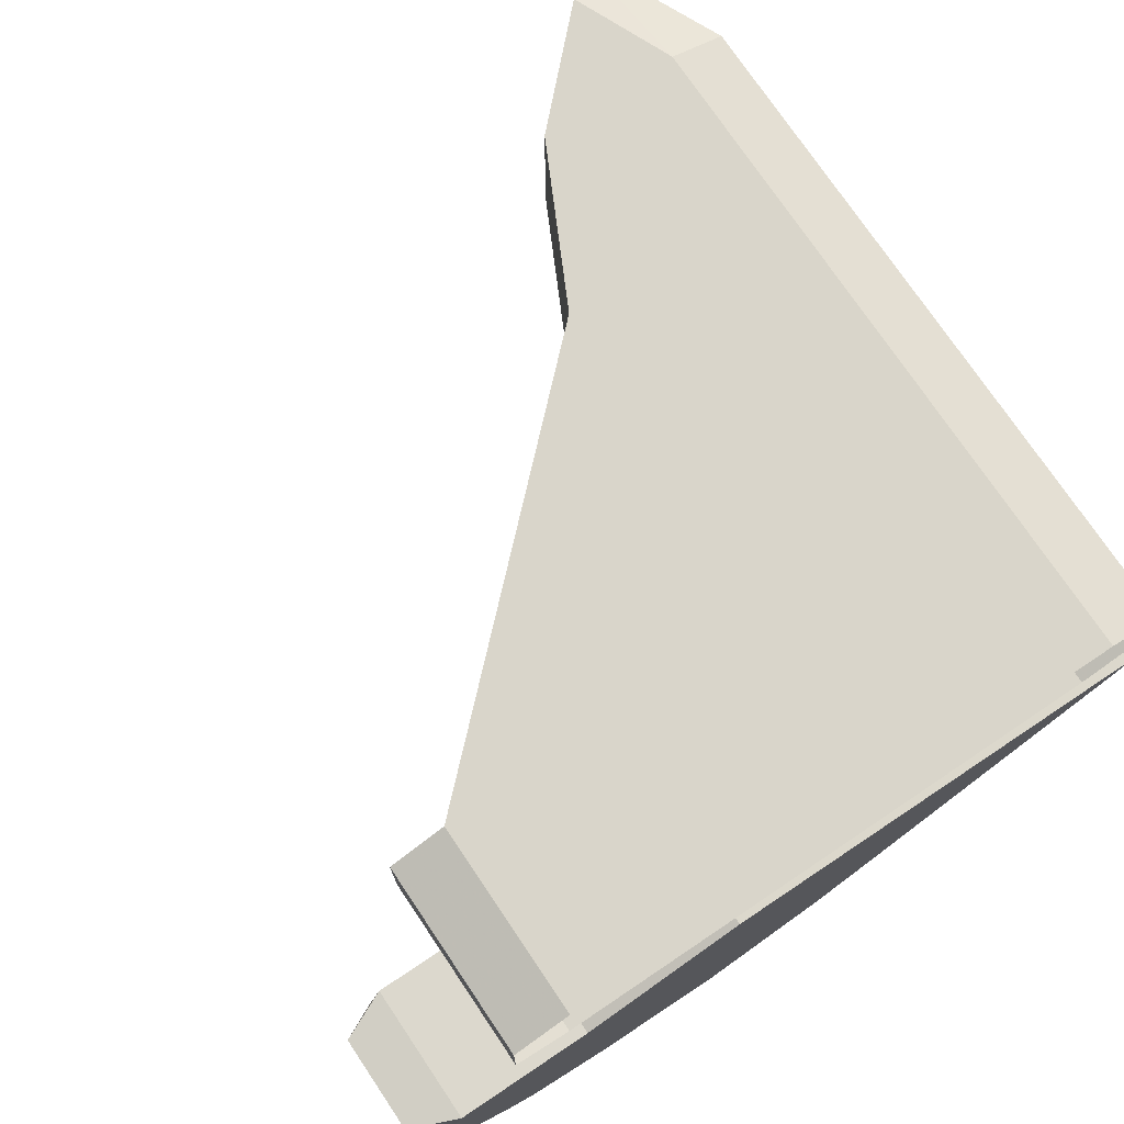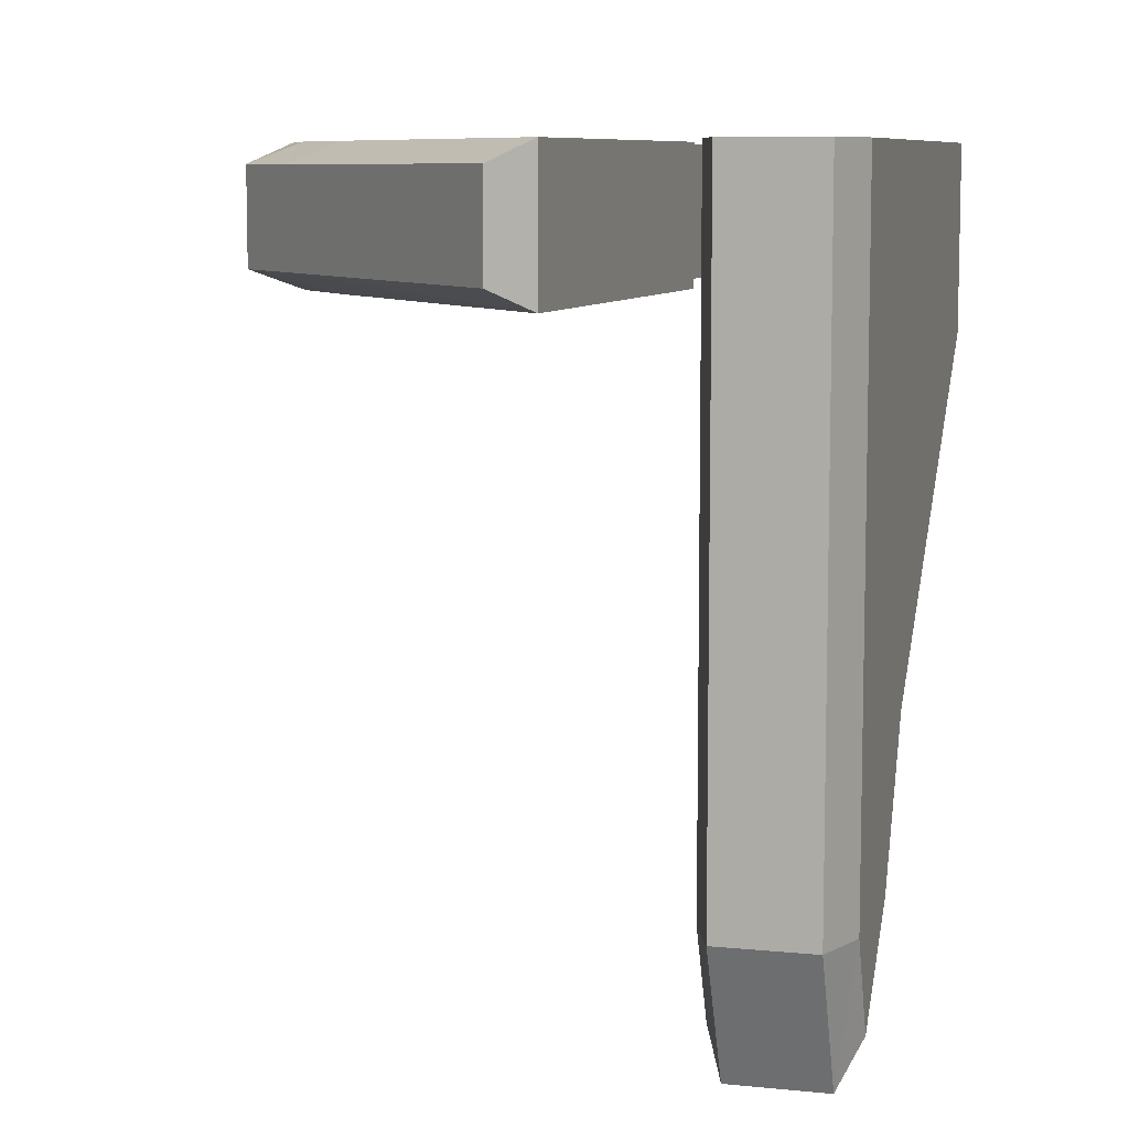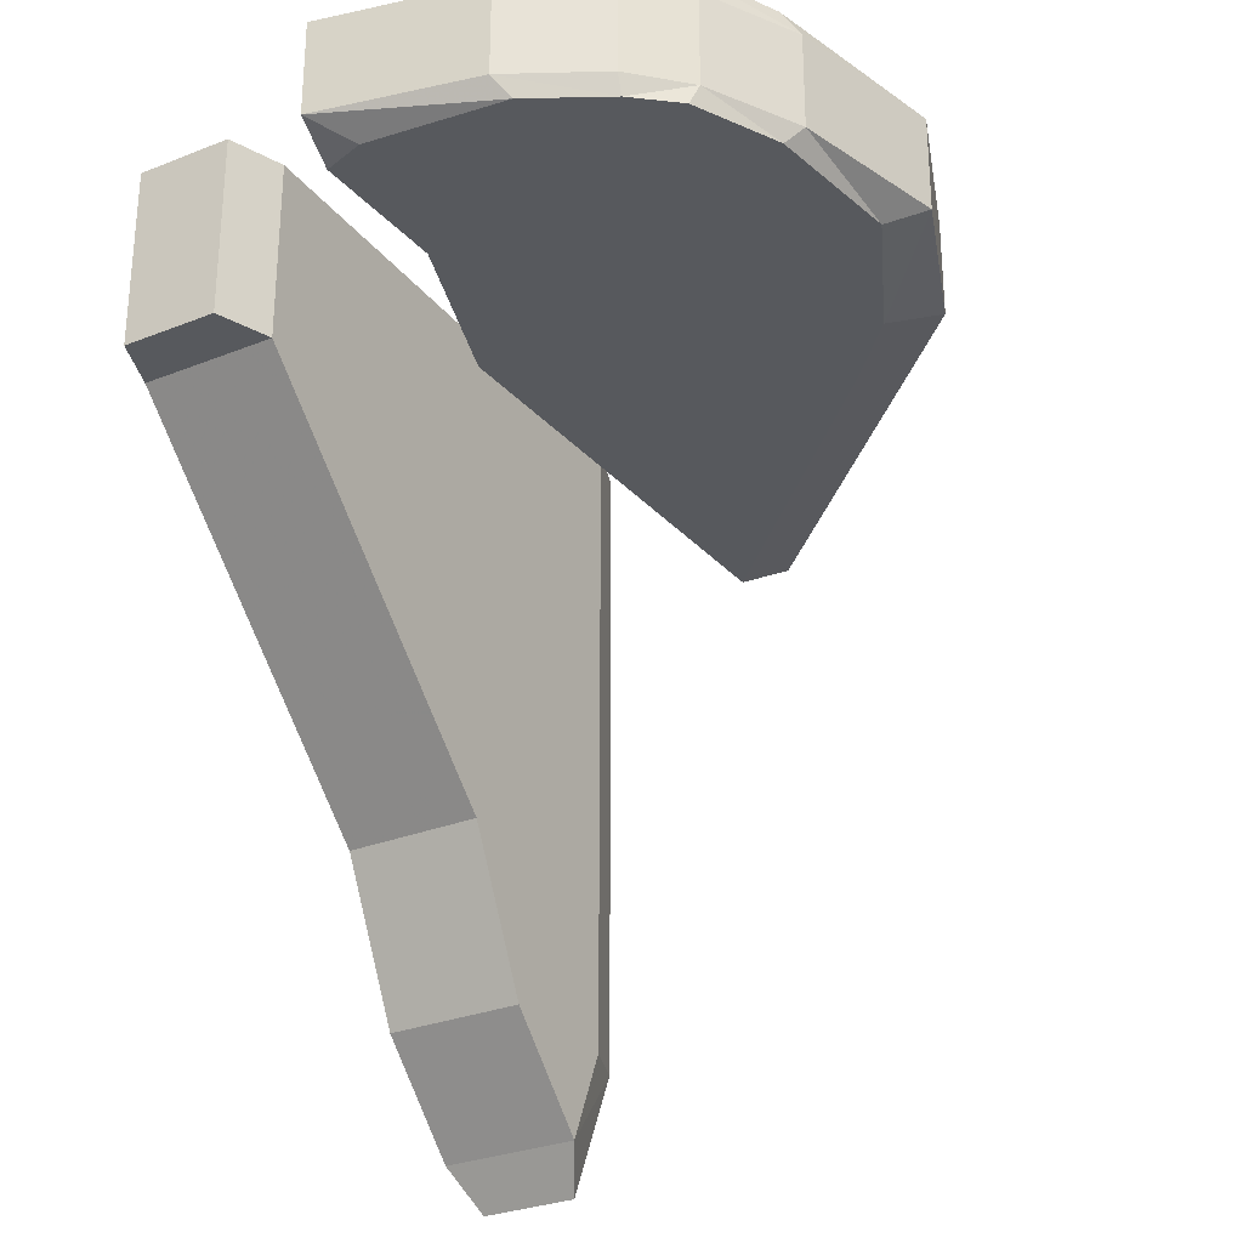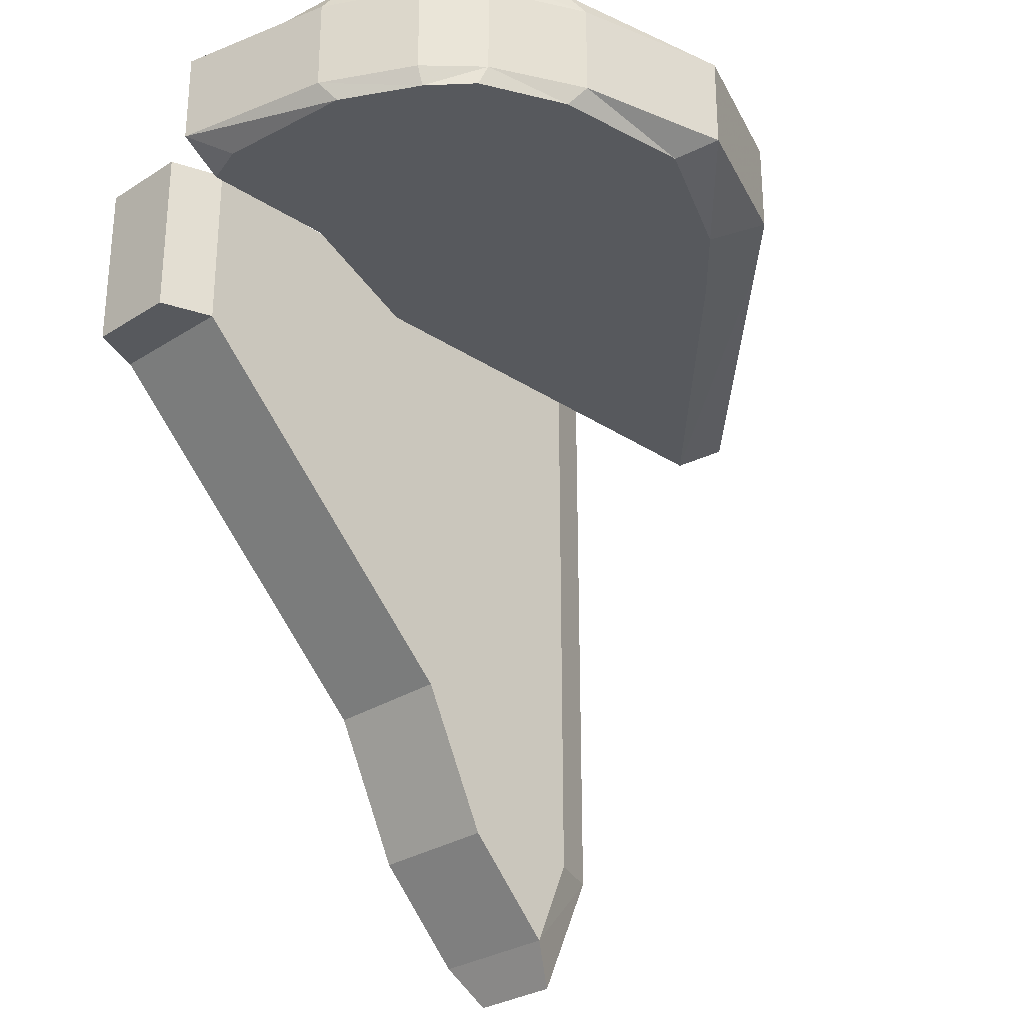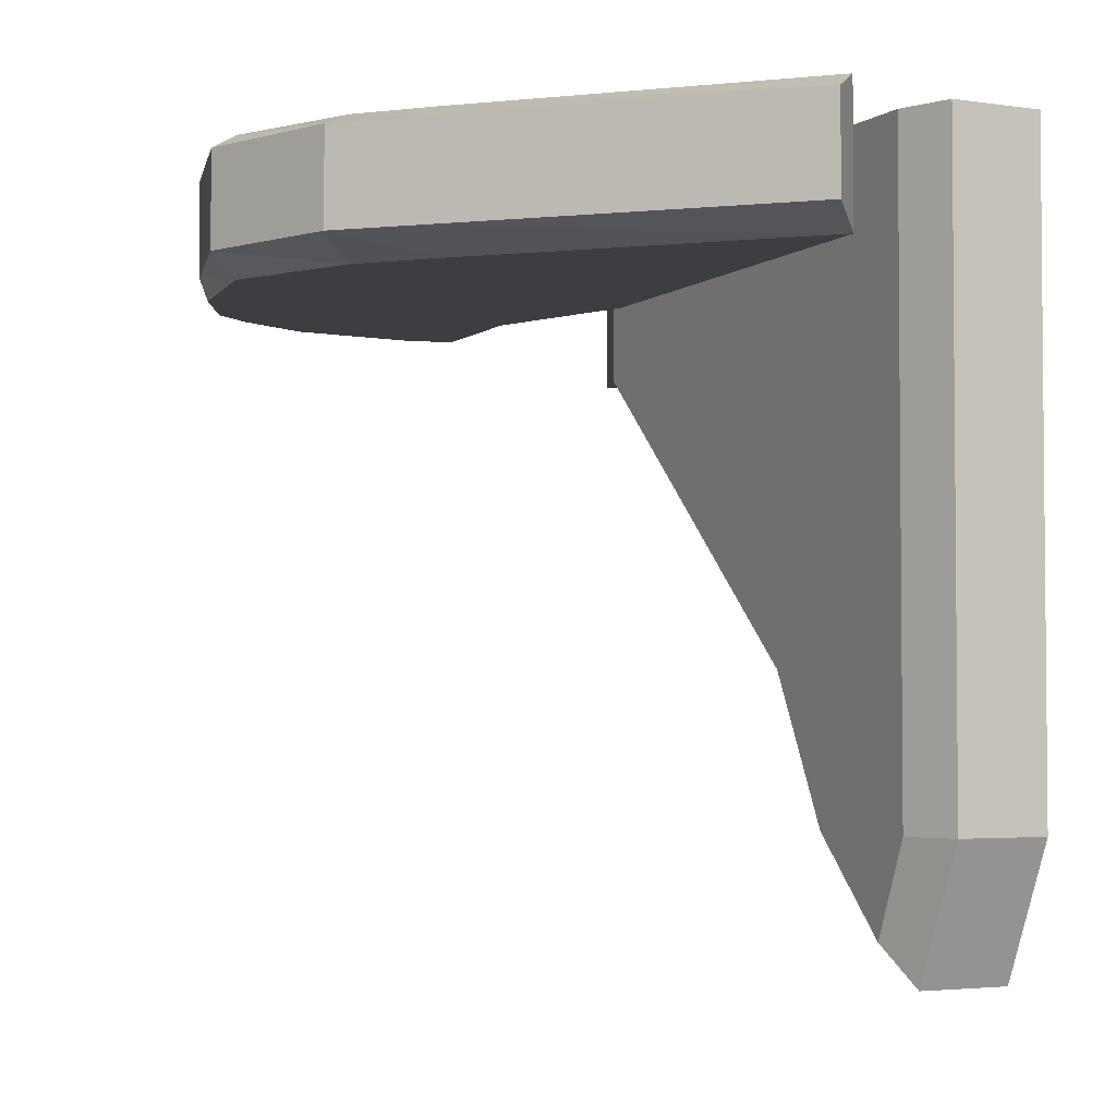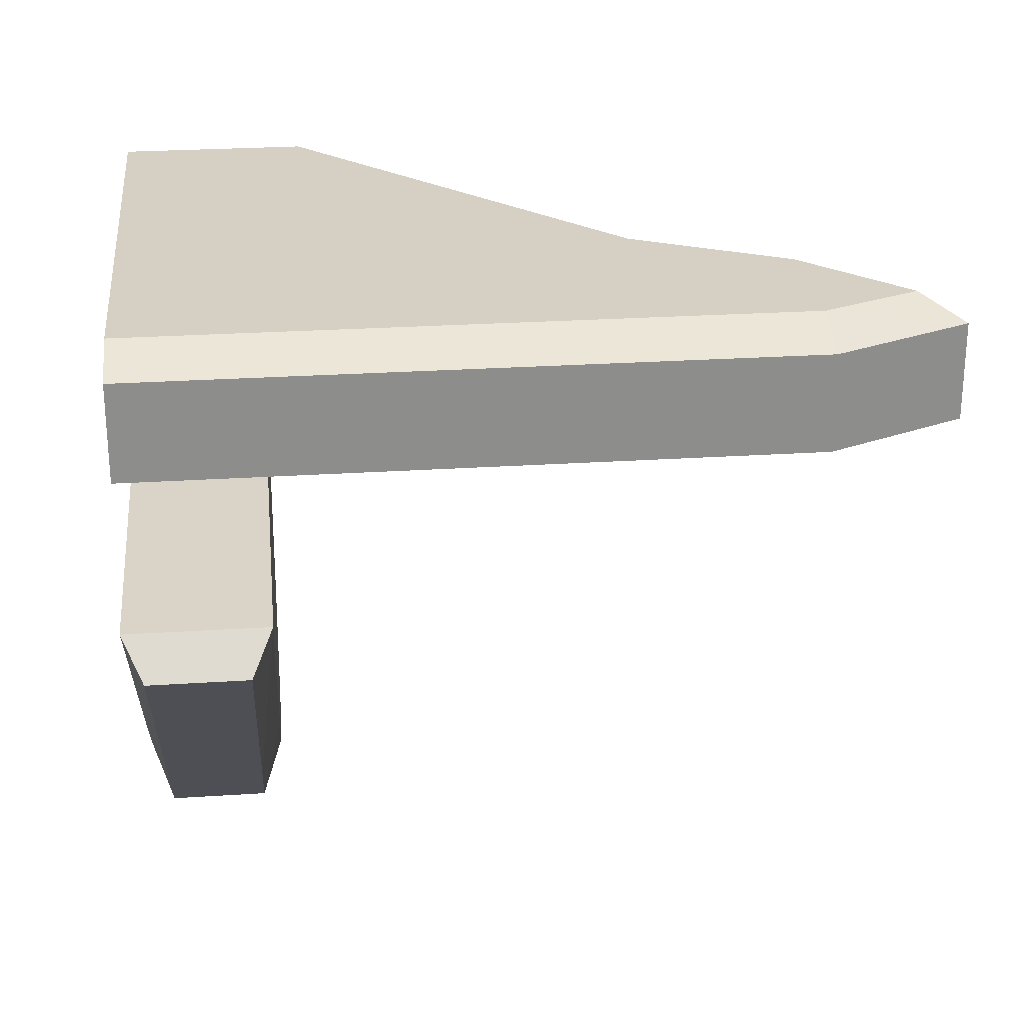
<metadata>
{"format":"obj","ext":"obj","renderer":"f3d","projection":"perspective","resolution":1024,"background":"white","views":[{"elev":74.6,"azim":146.1,"up":"+Z"},{"elev":8.3,"azim":-74.5,"up":"+Y"},{"elev":-29.3,"azim":120.4,"up":"+Y"},{"elev":-29.5,"azim":133.3,"up":"+Y"},{"elev":-3.3,"azim":-116.6,"up":"+Y"},{"elev":26.0,"azim":-96.0,"up":"+Z"}]}
</metadata>
<code>
v -0.3047 -0.2109 0.2812
v 0.3203 -0.2109 0.2812
v 0.3203 0 0.2812
v -0.3047 0 0.2812
v -0.3672 -0.2109 0.2578
v -0.3672 -0.6406 0.2578
v -0.3047 -0.6406 0.2812
v -0.0625 -0.5703 0.2812
v -0.0625 -0.5703 0.125
v 0.3203 -0.2109 0.125
v 0.3828 -0.2109 0.1484
v 0.3828 -0.2109 0.2578
v 0.3828 0 0.2578
v 0.3203 0 0.125
v 0.3828 0 0.1484
v -0.3672 0 0.2578
v -0.3672 -0.2109 0.1484
v -0.3672 -0.6406 0.1484
v -0.3672 -0.7422 0.1484
v -0.3672 -0.7422 0.2578
v -0.3047 -0.7422 0.2812
v -0.1484 -0.7422 0.2812
v -0.1484 -0.7422 0.125
v -0.3047 -0.6406 0.125
v -0.3047 -0.2109 0.125
v -0.3047 0 0.125
v -0.3672 0 0.1484
v -0.3047 -0.7422 0.125
v -0.2578 -0.8516 0.125
v -0.2969 -0.8984 0.1484
v -0.2969 -0.8984 0.2578
v -0.2578 -0.8516 0.2812
v -0.1094 -0.1562 -0.2969
v 0.1094 -0.1562 0.02344
v -0.4141 -0.1562 0
v -0.1484 -0.1328 -0.3438
v -0.07812 -0.1328 -0.4141
v -0.03125 -0.1562 -0.3672
v 0.2969 -0.1562 -0.03906
v 0.1094 0 0.02344
v -0.4141 0 0
v -0.4531 -0.02344 -0.03906
v -0.4531 -0.1328 -0.03906
v -0.1484 -0.02344 -0.3438
v -0.07812 -0.02344 -0.4141
v 0.08594 -0.02344 -0.4766
v 0.08594 -0.1328 -0.4766
v 0.1172 -0.1562 -0.4375
v 0.4531 -0.1562 -0.03125
v 0.2969 0 -0.03906
v -0.1094 0 -0.2969
v -0.03125 0 -0.3672
v 0.4688 0 -0.07812
v 0.1172 0 -0.4375
v 0.2734 0 -0.4141
v 0.2578 -0.02344 -0.4297
v 0.2578 -0.1328 -0.4297
v 0.2734 -0.1562 -0.4141
v 0.4688 -0.1562 -0.07812
v 0.5078 -0.1328 -0.03906
v 0.4531 0 -0.03125
v 0.5078 -0.02344 -0.03906
v 0.4688 -0.02344 -0.2188
v 0.4531 0 -0.2344
v 0.4062 0 -0.3203
v 0.3672 0 -0.3672
v 0.3594 -0.02344 -0.375
v 0.3594 -0.1328 -0.375
v 0.3672 -0.1562 -0.3672
v 0.4531 -0.1562 -0.2344
v 0.4688 -0.1328 -0.2188
v 0.4141 -0.1328 -0.3203
v 0.4141 -0.02344 -0.3203
v 0.4062 -0.1562 -0.3203
f 1 2 3
f 1 3 4
f 1 7 2
f 2 7 8
f 7 21 22
f 7 22 8
f 9 23 24
f 9 24 25
f 9 25 10
f 10 25 26
f 10 26 14
f 21 32 22
f 23 29 28
f 23 28 24
f 33 34 35
f 33 38 39
f 33 39 34
f 38 48 49
f 38 49 39
f 40 50 51
f 40 51 41
f 52 51 50
f 52 50 53
f 52 53 54
f 48 58 59
f 48 59 49
f 50 61 53
f 53 64 54
f 54 64 55
f 55 64 65
f 55 65 66
f 58 69 70
f 58 70 59
f 69 74 70
f 1 4 5
f 1 5 6
f 1 6 7
f 2 12 13
f 2 13 3
f 11 10 14
f 11 14 15
f 5 4 16
f 6 20 7
f 7 20 21
f 17 27 25
f 17 25 24
f 17 24 18
f 18 24 28
f 18 28 19
f 19 28 29
f 19 29 30
f 20 31 21
f 21 31 32
f 25 27 26
f 33 35 36
f 33 36 37
f 33 37 38
f 35 43 36
f 37 47 38
f 38 47 48
f 41 51 42
f 42 51 44
f 52 45 44
f 52 44 51
f 52 54 45
f 45 54 46
f 46 54 55
f 46 55 56
f 47 57 48
f 48 57 58
f 49 59 60
f 53 61 62
f 53 62 63
f 53 63 64
f 55 66 56
f 56 66 67
f 57 68 58
f 58 68 69
f 59 70 60
f 60 70 71
f 63 73 64
f 64 73 65
f 65 73 66
f 66 73 67
f 68 72 74
f 68 74 69
f 70 74 71
f 71 74 72
f 2 8 9
f 2 9 10
f 2 10 11
f 2 11 12
f 11 15 12
f 12 15 13
f 5 16 17
f 5 17 18
f 5 18 6
f 6 18 19
f 6 19 20
f 8 22 9
f 9 22 23
f 17 16 27
f 19 30 20
f 20 30 31
f 22 32 23
f 23 32 29
f 31 30 29
f 31 29 32
f 34 39 40
f 34 40 35
f 35 40 41
f 35 41 42
f 35 42 43
f 36 43 44
f 36 44 45
f 36 45 37
f 37 45 46
f 37 46 47
f 39 49 50
f 39 50 40
f 42 44 43
f 46 56 47
f 47 56 57
f 49 60 61
f 49 61 50
f 56 67 57
f 57 67 68
f 60 71 62
f 60 62 61
f 71 63 62
f 63 71 72
f 63 72 73
f 67 73 68
f 68 73 72

</code>
